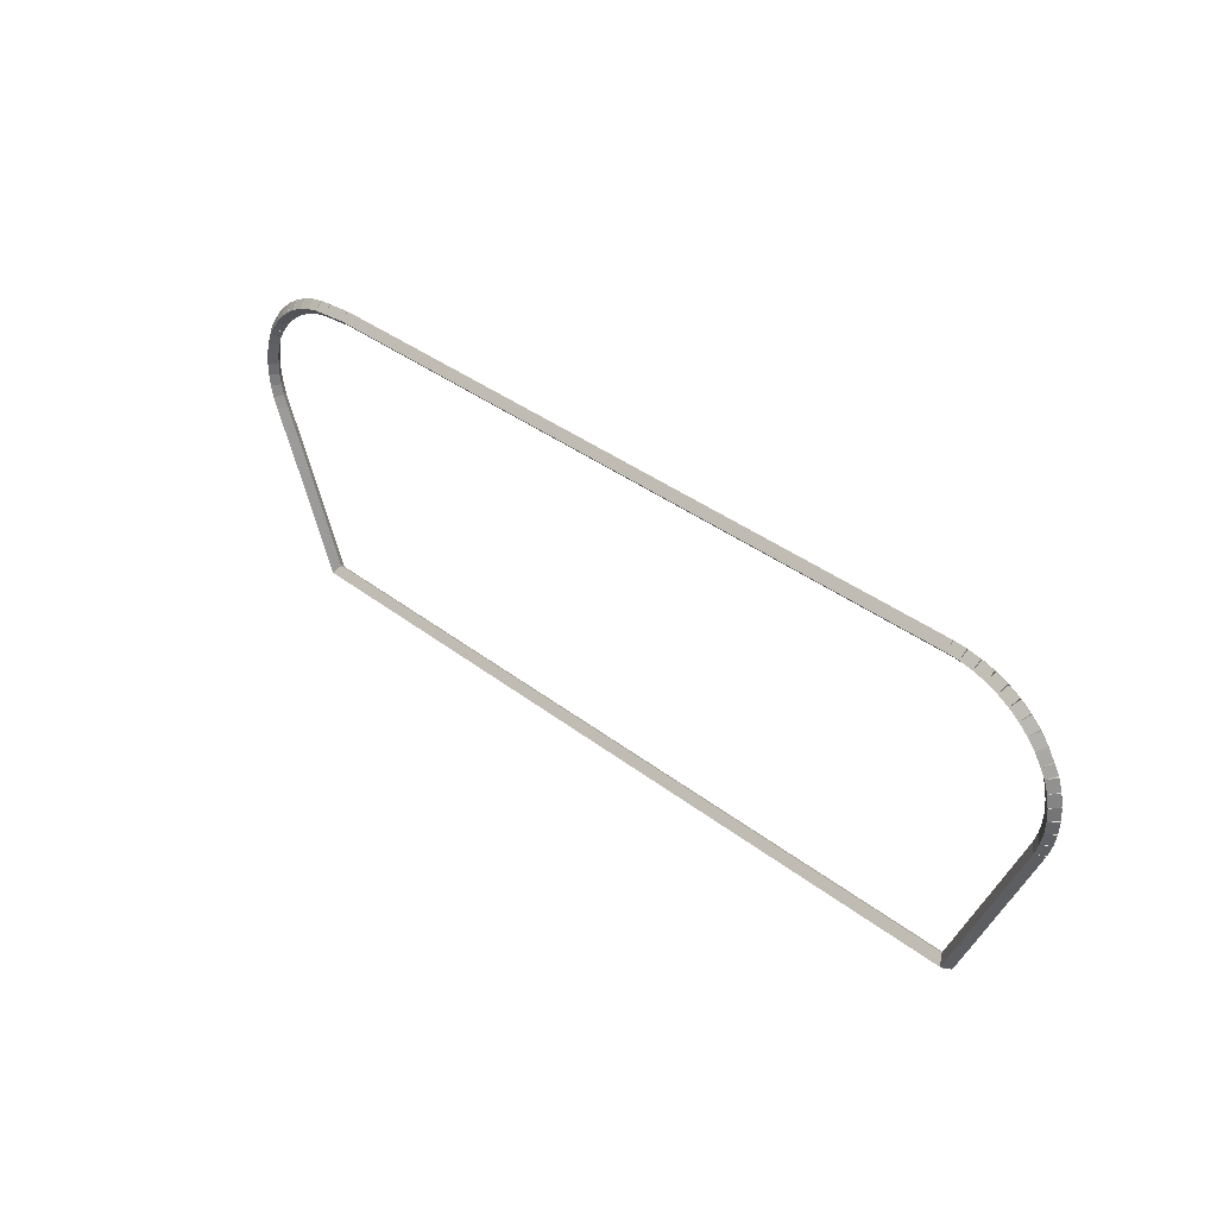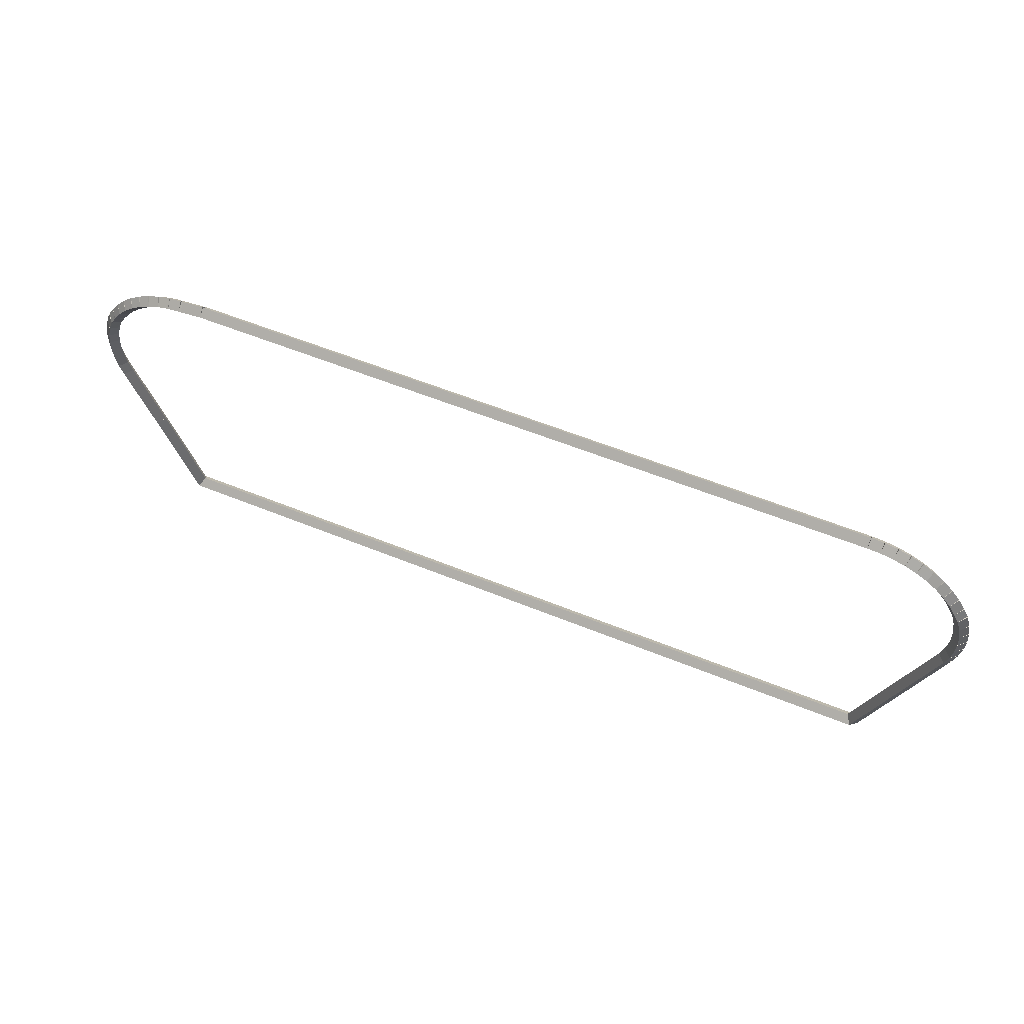
<metadata>
{"format":"obj","ext":"obj","renderer":"f3d","projection":"perspective","resolution":1024,"background":"white","views":[{"elev":35.9,"azim":-134.5,"up":"+Y"},{"elev":53.5,"azim":-156.1,"up":"+Y"}]}
</metadata>
<code>
g base_node_226_186_0
v -53.31 24.59 50.88
v -53.21 24.6 50.78
v -53.31 24.59 50.68
v -53.41 24.59 50.78
v -53.3 24.43 50.88
v -53.2 24.44 50.78
v -53.3 24.43 50.68
v -53.4 24.43 50.78
f 1 2 3 4
f 6 2 1 5
f 5 1 4 8
f 6 5 8 7
f 8 4 3 7
f 7 3 2 6
g base_node_226_186_0
v -53.3 24.76 50.88
v -53.2 24.75 50.78
v -53.3 24.76 50.68
v -53.4 24.76 50.78
v -53.31 24.59 50.88
v -53.21 24.59 50.78
v -53.31 24.59 50.68
v -53.41 24.6 50.78
f 9 10 11 12
f 14 10 9 13
f 13 9 12 16
f 14 13 16 15
f 16 12 11 15
f 15 11 10 14
g base_node_226_186_0
v -53.27 24.92 50.88
v -53.17 24.9 50.78
v -53.27 24.92 50.68
v -53.37 24.94 50.78
v -53.3 24.76 50.88
v -53.2 24.74 50.78
v -53.3 24.76 50.68
v -53.4 24.78 50.78
f 17 18 19 20
f 22 18 17 21
f 21 17 20 24
f 22 21 24 23
f 24 20 19 23
f 23 19 18 22
g base_node_226_186_0
v -53.22 25.08 50.88
v -53.12 25.05 50.78
v -53.22 25.08 50.68
v -53.31 25.11 50.78
v -53.27 24.92 50.88
v -53.17 24.89 50.78
v -53.27 24.92 50.68
v -53.36 24.95 50.78
f 25 26 27 28
f 30 26 25 29
f 29 25 28 32
f 30 29 32 31
f 32 28 27 31
f 31 27 26 30
g base_node_226_186_0
v -53.16 25.18 50.88
v -53.07 25.14 50.78
v -53.16 25.18 50.68
v -53.24 25.23 50.78
v -53.22 25.08 50.88
v -53.13 25.03 50.78
v -53.22 25.08 50.68
v -53.31 25.12 50.78
f 33 34 35 36
f 38 34 33 37
f 37 33 36 40
f 38 37 40 39
f 40 36 35 39
f 39 35 34 38
g base_node_226_186_0
v -53.15 25.2 50.88
v -53.06 25.15 50.78
v -53.15 25.2 50.68
v -53.24 25.24 50.78
v -53.16 25.18 50.88
v -53.06 25.14 50.78
v -53.16 25.18 50.68
v -53.25 25.23 50.78
f 41 42 43 44
f 46 42 41 45
f 45 41 44 48
f 46 45 48 47
f 48 44 43 47
f 47 43 42 46
g base_node_226_186_0
v -53.06 25.34 50.88
v -52.98 25.28 50.78
v -53.06 25.34 50.68
v -53.15 25.39 50.78
v -53.15 25.2 50.88
v -53.07 25.14 50.78
v -53.15 25.2 50.68
v -53.24 25.25 50.78
f 49 50 51 52
f 54 50 49 53
f 53 49 52 56
f 54 53 56 55
f 56 52 51 55
f 55 51 50 54
g base_node_226_186_0
v -52.96 25.46 50.88
v -52.88 25.4 50.78
v -52.96 25.46 50.68
v -53.04 25.53 50.78
v -53.06 25.34 50.88
v -52.99 25.27 50.78
v -53.06 25.34 50.68
v -53.14 25.4 50.78
f 57 58 59 60
f 62 58 57 61
f 61 57 60 64
f 62 61 64 63
f 64 60 59 63
f 63 59 58 62
g base_node_226_186_0
v -52.84 25.58 50.88
v -52.77 25.51 50.78
v -52.84 25.58 50.68
v -52.91 25.65 50.78
v -52.96 25.46 50.88
v -52.89 25.39 50.78
v -52.96 25.46 50.68
v -53.03 25.54 50.78
f 65 66 67 68
f 70 66 65 69
f 69 65 68 72
f 70 69 72 71
f 72 68 67 71
f 71 67 66 70
g base_node_226_186_0
v -52.7 25.68 50.88
v -52.65 25.6 50.78
v -52.7 25.68 50.68
v -52.76 25.76 50.78
v -52.84 25.58 50.88
v -52.78 25.5 50.78
v -52.84 25.58 50.68
v -52.9 25.66 50.78
f 73 74 75 76
f 78 74 73 77
f 77 73 76 80
f 78 77 80 79
f 80 76 75 79
f 79 75 74 78
g base_node_226_186_0
v -52.56 25.76 50.88
v -52.51 25.68 50.78
v -52.56 25.76 50.68
v -52.61 25.85 50.78
v -52.7 25.68 50.88
v -52.65 25.59 50.78
v -52.7 25.68 50.68
v -52.75 25.77 50.78
f 81 82 83 84
f 86 82 81 85
f 85 81 84 88
f 86 85 88 87
f 88 84 83 87
f 87 83 82 86
g base_node_226_186_0
v -52.4 25.83 50.88
v -52.37 25.74 50.78
v -52.4 25.83 50.68
v -52.44 25.92 50.78
v -52.56 25.76 50.88
v -52.52 25.67 50.78
v -52.56 25.76 50.68
v -52.6 25.85 50.78
f 89 90 91 92
f 94 90 89 93
f 93 89 92 96
f 94 93 96 95
f 96 92 91 95
f 95 91 90 94
g base_node_226_186_0
v -52.24 25.88 50.88
v -52.21 25.78 50.78
v -52.24 25.88 50.68
v -52.27 25.97 50.78
v -52.4 25.83 50.88
v -52.38 25.73 50.78
v -52.4 25.83 50.68
v -52.43 25.93 50.78
f 97 98 99 100
f 102 98 97 101
f 101 97 100 104
f 102 101 104 103
f 104 100 99 103
f 103 99 98 102
g base_node_226_186_0
v -52.08 25.91 50.88
v -52.06 25.81 50.78
v -52.08 25.91 50.68
v -52.1 26.01 50.78
v -52.24 25.88 50.88
v -52.23 25.78 50.78
v -52.24 25.88 50.68
v -52.26 25.98 50.78
f 105 106 107 108
f 110 106 105 109
f 109 105 108 112
f 110 109 112 111
f 112 108 107 111
f 111 107 106 110
g base_node_226_186_0
v -51.91 25.92 50.88
v -51.9 25.82 50.78
v -51.91 25.92 50.68
v -51.92 26.02 50.78
v -52.08 25.91 50.88
v -52.07 25.81 50.78
v -52.08 25.91 50.68
v -52.08 26.01 50.78
f 113 114 115 116
f 118 114 113 117
f 117 113 116 120
f 118 117 120 119
f 120 116 115 119
f 119 115 114 118
g base_node_226_186_0
v -42.54 25.95 50.88
v -42.54 25.85 50.78
v -42.54 25.95 50.68
v -42.54 26.05 50.78
v -51.91 25.92 50.88
v -51.91 25.82 50.78
v -51.91 25.92 50.68
v -51.91 26.02 50.78
f 121 122 123 124
f 126 122 121 125
f 125 121 124 128
f 126 125 128 127
f 128 124 123 127
f 127 123 122 126
g base_node_226_186_0
v -42.24 25.92 50.88
v -42.25 25.82 50.78
v -42.24 25.92 50.68
v -42.23 26.02 50.78
v -42.54 25.95 50.88
v -42.55 25.85 50.78
v -42.54 25.95 50.68
v -42.53 26.05 50.78
f 129 130 131 132
f 134 130 129 133
f 133 129 132 136
f 134 133 136 135
f 136 132 131 135
f 135 131 130 134
g base_node_226_186_0
v -42.21 25.92 50.88
v -42.21 25.82 50.78
v -42.21 25.92 50.68
v -42.21 26.02 50.78
v -42.24 25.92 50.88
v -42.24 25.82 50.78
v -42.24 25.92 50.68
v -42.24 26.02 50.78
f 137 138 139 140
f 142 138 137 141
f 141 137 140 144
f 142 141 144 143
f 144 140 139 143
f 143 139 138 142
g base_node_226_186_0
v -42.04 25.9 50.88
v -42.05 25.8 50.78
v -42.04 25.9 50.68
v -42.03 26 50.78
v -42.21 25.92 50.88
v -42.22 25.82 50.78
v -42.21 25.92 50.68
v -42.2 26.02 50.78
f 145 146 147 148
f 150 146 145 149
f 149 145 148 152
f 150 149 152 151
f 152 148 147 151
f 151 147 146 150
g base_node_226_186_0
v -41.88 25.86 50.88
v -41.9 25.76 50.78
v -41.88 25.86 50.68
v -41.85 25.96 50.78
v -42.04 25.9 50.88
v -42.06 25.8 50.78
v -42.04 25.9 50.68
v -42.02 26 50.78
f 153 154 155 156
f 158 154 153 157
f 157 153 156 160
f 158 157 160 159
f 160 156 155 159
f 159 155 154 158
g base_node_226_186_0
v -41.72 25.8 50.88
v -41.75 25.71 50.78
v -41.72 25.8 50.68
v -41.68 25.9 50.78
v -41.88 25.86 50.88
v -41.91 25.77 50.78
v -41.88 25.86 50.68
v -41.84 25.95 50.78
f 161 162 163 164
f 166 162 161 165
f 165 161 164 168
f 166 165 168 167
f 168 164 163 167
f 167 163 162 166
g base_node_226_186_0
v -41.57 25.73 50.88
v -41.61 25.64 50.78
v -41.57 25.73 50.68
v -41.52 25.82 50.78
v -41.72 25.8 50.88
v -41.76 25.71 50.78
v -41.72 25.8 50.68
v -41.67 25.89 50.78
f 169 170 171 172
f 174 170 169 173
f 173 169 172 176
f 174 173 176 175
f 176 172 171 175
f 175 171 170 174
g base_node_226_186_0
v -41.43 25.64 50.88
v -41.48 25.55 50.78
v -41.43 25.64 50.68
v -41.37 25.72 50.78
v -41.57 25.73 50.88
v -41.62 25.65 50.78
v -41.57 25.73 50.68
v -41.51 25.81 50.78
f 177 178 179 180
f 182 178 177 181
f 181 177 180 184
f 182 181 184 183
f 184 180 179 183
f 183 179 178 182
g base_node_226_186_0
v -41.3 25.53 50.88
v -41.36 25.46 50.78
v -41.3 25.53 50.68
v -41.23 25.61 50.78
v -41.43 25.64 50.88
v -41.49 25.56 50.78
v -41.43 25.64 50.68
v -41.36 25.72 50.78
f 185 186 187 188
f 190 186 185 189
f 189 185 188 192
f 190 189 192 191
f 192 188 187 191
f 191 187 186 190
g base_node_226_186_0
v -41.18 25.41 50.88
v -41.25 25.34 50.78
v -41.18 25.41 50.68
v -41.11 25.48 50.78
v -41.3 25.53 50.88
v -41.37 25.46 50.78
v -41.3 25.53 50.68
v -41.22 25.6 50.78
f 193 194 195 196
f 198 194 193 197
f 197 193 196 200
f 198 197 200 199
f 200 196 195 199
f 199 195 194 198
g base_node_226_186_0
v -41.08 25.28 50.88
v -41.17 25.22 50.78
v -41.08 25.28 50.68
v -41 25.34 50.78
v -41.18 25.41 50.88
v -41.26 25.35 50.78
v -41.18 25.41 50.68
v -41.1 25.47 50.78
f 201 202 203 204
f 206 202 201 205
f 205 201 204 208
f 206 205 208 207
f 208 204 203 207
f 207 203 202 206
g base_node_226_186_0
v -41.08 25.27 50.88
v -41.17 25.22 50.78
v -41.08 25.27 50.68
v -40.99 25.32 50.78
v -41.08 25.28 50.88
v -41.17 25.23 50.78
v -41.08 25.28 50.68
v -41 25.33 50.78
f 209 210 211 212
f 214 210 209 213
f 213 209 212 216
f 214 213 216 215
f 216 212 211 215
f 215 211 210 214
g base_node_226_186_0
v -41.01 25.16 50.88
v -41.09 25.11 50.78
v -41.01 25.16 50.68
v -40.92 25.22 50.78
v -41.08 25.27 50.88
v -41.16 25.21 50.78
v -41.08 25.27 50.68
v -41 25.32 50.78
f 217 218 219 220
f 222 218 217 221
f 221 217 220 224
f 222 221 224 223
f 224 220 219 223
f 223 219 218 222
g base_node_226_186_0
v -40.95 25.01 50.88
v -41.04 24.97 50.78
v -40.95 25.01 50.68
v -40.85 25.05 50.78
v -41.01 25.16 50.88
v -41.1 25.13 50.78
v -41.01 25.16 50.68
v -40.91 25.2 50.78
f 225 226 227 228
f 230 226 225 229
f 229 225 228 232
f 230 229 232 231
f 232 228 227 231
f 231 227 226 230
g base_node_226_186_0
v -40.91 24.85 50.88
v -41 24.83 50.78
v -40.91 24.85 50.68
v -40.81 24.88 50.78
v -40.95 25.01 50.88
v -41.04 24.99 50.78
v -40.95 25.01 50.68
v -40.85 25.04 50.78
f 233 234 235 236
f 238 234 233 237
f 237 233 236 240
f 238 237 240 239
f 240 236 235 239
f 239 235 234 238
g base_node_226_186_0
v -40.88 24.69 50.88
v -40.98 24.68 50.78
v -40.88 24.69 50.68
v -40.78 24.7 50.78
v -40.91 24.85 50.88
v -41 24.84 50.78
v -40.91 24.85 50.68
v -40.81 24.87 50.78
f 241 242 243 244
f 246 242 241 245
f 245 241 244 248
f 246 245 248 247
f 248 244 243 247
f 247 243 242 246
g base_node_226_186_0
v -40.88 24.53 50.88
v -40.98 24.53 50.78
v -40.88 24.53 50.68
v -40.78 24.53 50.78
v -40.88 24.69 50.88
v -40.98 24.69 50.78
v -40.88 24.69 50.68
v -40.78 24.69 50.78
f 249 250 251 252
f 254 250 249 253
f 253 249 252 256
f 254 253 256 255
f 256 252 251 255
f 255 251 250 254
g base_node_226_186_0
v -40.9 24.36 50.88
v -41 24.38 50.78
v -40.9 24.36 50.68
v -40.8 24.35 50.78
v -40.88 24.53 50.88
v -40.98 24.54 50.78
v -40.88 24.53 50.68
v -40.78 24.52 50.78
f 257 258 259 260
f 262 258 257 261
f 261 257 260 264
f 262 261 264 263
f 264 260 259 263
f 263 259 258 262
g base_node_226_186_0
v -40.94 24.21 50.88
v -41.04 24.23 50.78
v -40.94 24.21 50.68
v -40.84 24.18 50.78
v -40.9 24.36 50.88
v -41 24.39 50.78
v -40.9 24.36 50.68
v -40.8 24.34 50.78
f 265 266 267 268
f 270 266 265 269
f 269 265 268 272
f 270 269 272 271
f 272 268 267 271
f 271 267 266 270
g base_node_226_186_0
v -41 24.05 50.88
v -41.09 24.09 50.78
v -41 24.05 50.68
v -40.9 24.02 50.78
v -40.94 24.21 50.88
v -41.03 24.24 50.78
v -40.94 24.21 50.68
v -40.85 24.17 50.78
f 273 274 275 276
f 278 274 273 277
f 277 273 276 280
f 278 277 280 279
f 280 276 275 279
f 279 275 274 278
g base_node_226_186_0
v -41.39 23.14 50.88
v -41.48 23.18 50.78
v -41.39 23.14 50.68
v -41.3 23.1 50.78
v -41 24.05 50.88
v -41.09 24.09 50.78
v -41 24.05 50.68
v -40.91 24.01 50.78
f 281 282 283 284
f 286 282 281 285
f 285 281 284 288
f 286 285 288 287
f 288 284 283 287
f 287 283 282 286
g base_node_226_186_0
v -41.9 21.88 50.88
v -42 21.92 50.78
v -41.9 21.88 50.68
v -41.81 21.84 50.78
v -41.39 23.14 50.88
v -41.48 23.18 50.78
v -41.39 23.14 50.68
v -41.29 23.1 50.78
f 289 290 291 292
f 294 290 289 293
f 293 289 292 296
f 294 293 296 295
f 296 292 291 295
f 295 291 290 294
g base_node_226_186_0
v -52.29 21.88 50.88
v -52.29 21.98 50.78
v -52.29 21.88 50.68
v -52.29 21.78 50.78
v -41.9 21.88 50.88
v -41.9 21.98 50.78
v -41.9 21.88 50.68
v -41.9 21.78 50.78
f 297 298 299 300
f 302 298 297 301
f 301 297 300 304
f 302 301 304 303
f 304 300 299 303
f 303 299 298 302
g base_node_226_186_0
v -53.22 24.12 50.88
v -53.12 24.15 50.78
v -53.22 24.12 50.68
v -53.31 24.08 50.78
v -52.29 21.88 50.88
v -52.19 21.92 50.78
v -52.29 21.88 50.68
v -52.38 21.84 50.78
f 305 306 307 308
f 310 306 305 309
f 309 305 308 312
f 310 309 312 311
f 312 308 307 311
f 311 307 306 310
g base_node_226_186_0
v -53.27 24.27 50.88
v -53.17 24.3 50.78
v -53.27 24.27 50.68
v -53.36 24.24 50.78
v -53.22 24.12 50.88
v -53.12 24.15 50.78
v -53.22 24.12 50.68
v -53.31 24.09 50.78
f 313 314 315 316
f 318 314 313 317
f 317 313 316 320
f 318 317 320 319
f 320 316 315 319
f 319 315 314 318
g base_node_226_186_0
v -53.3 24.43 50.88
v -53.2 24.45 50.78
v -53.3 24.43 50.68
v -53.4 24.41 50.78
v -53.27 24.27 50.88
v -53.17 24.29 50.78
v -53.27 24.27 50.68
v -53.37 24.25 50.78
f 321 322 323 324
f 326 322 321 325
f 325 321 324 328
f 326 325 328 327
f 328 324 323 327
f 327 323 322 326

</code>
